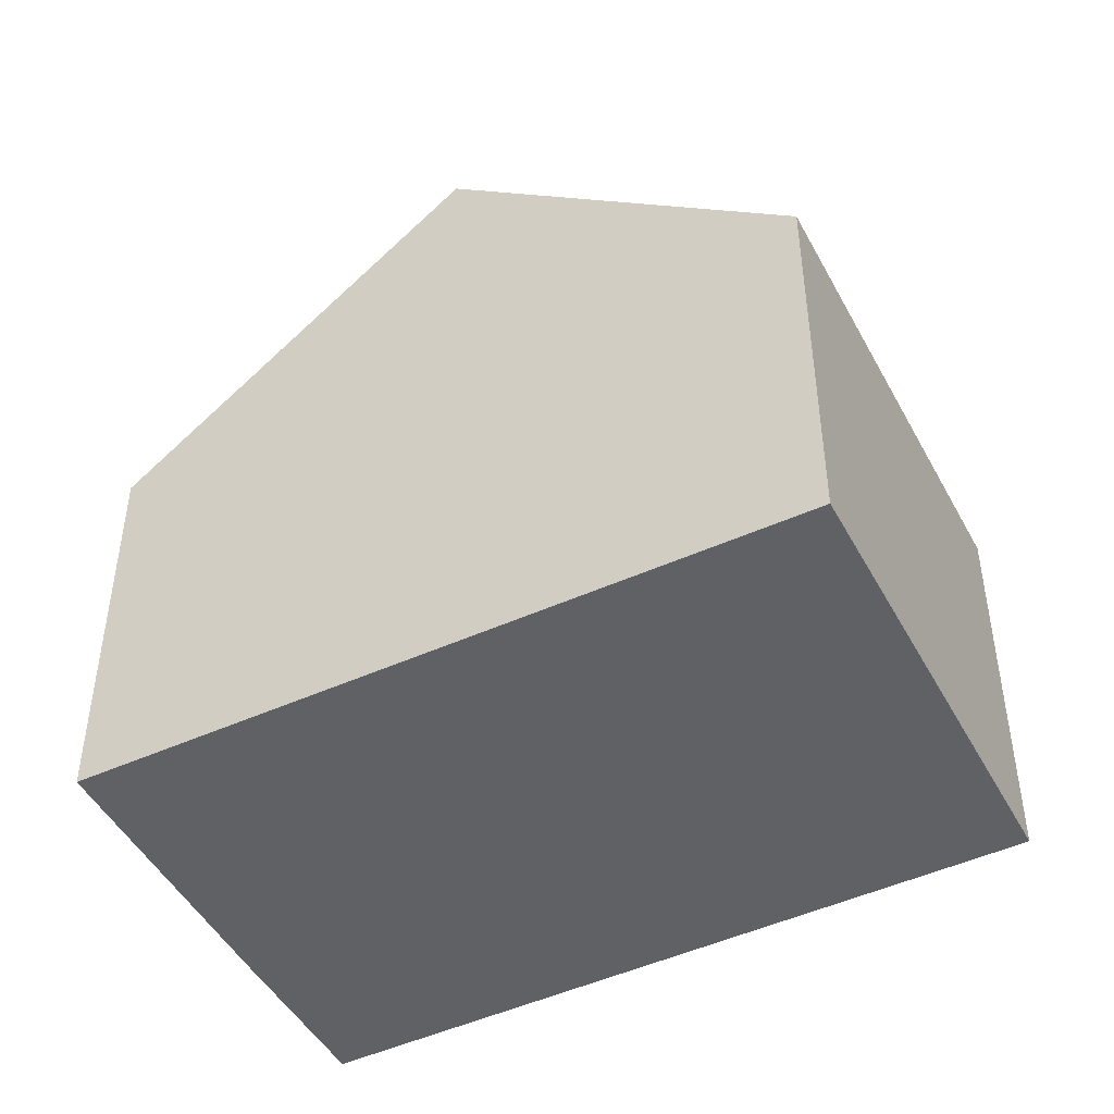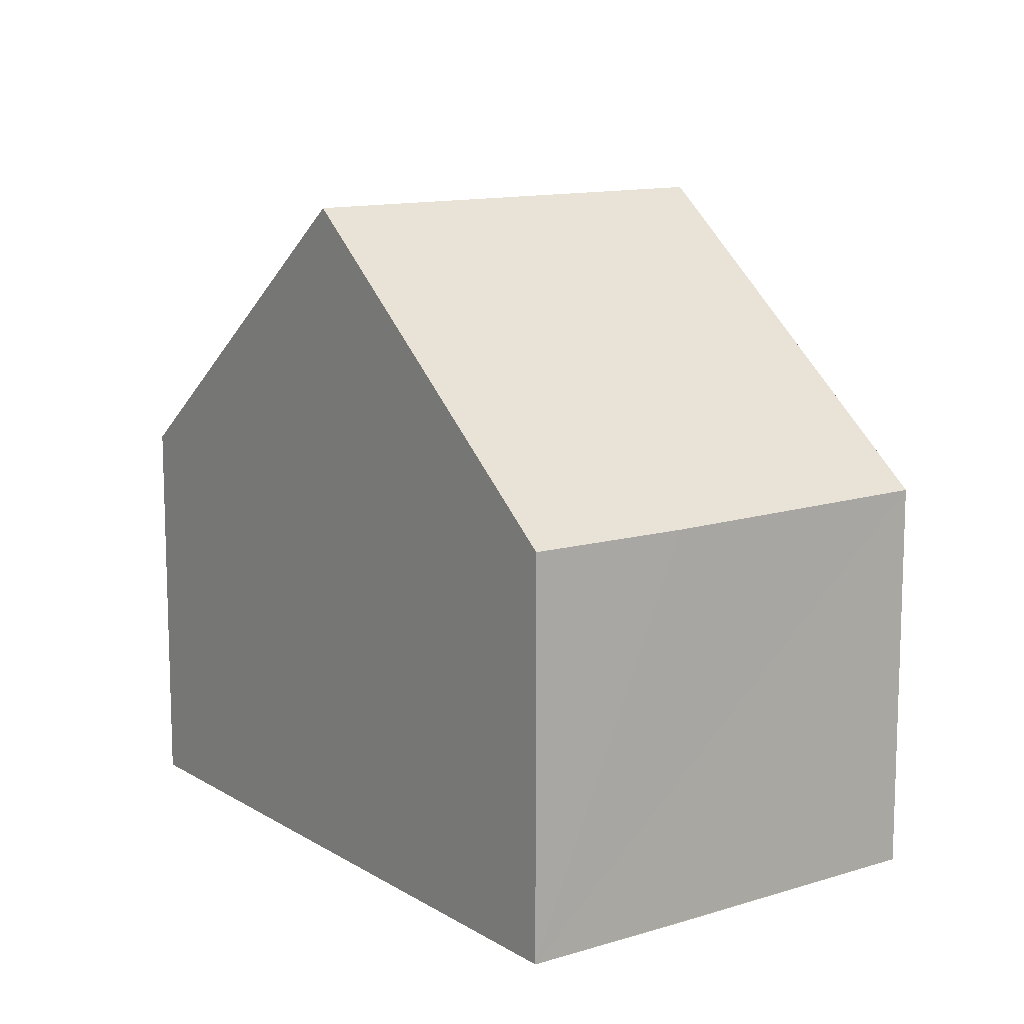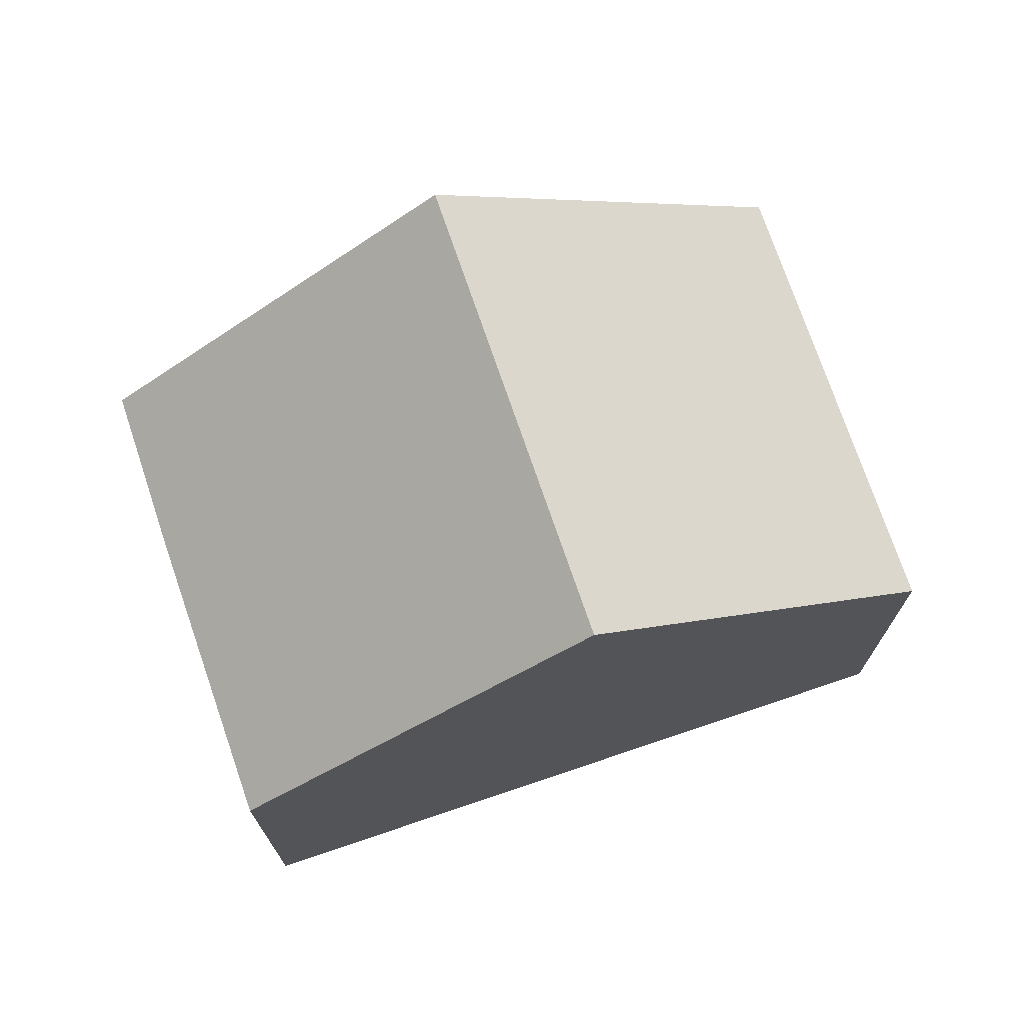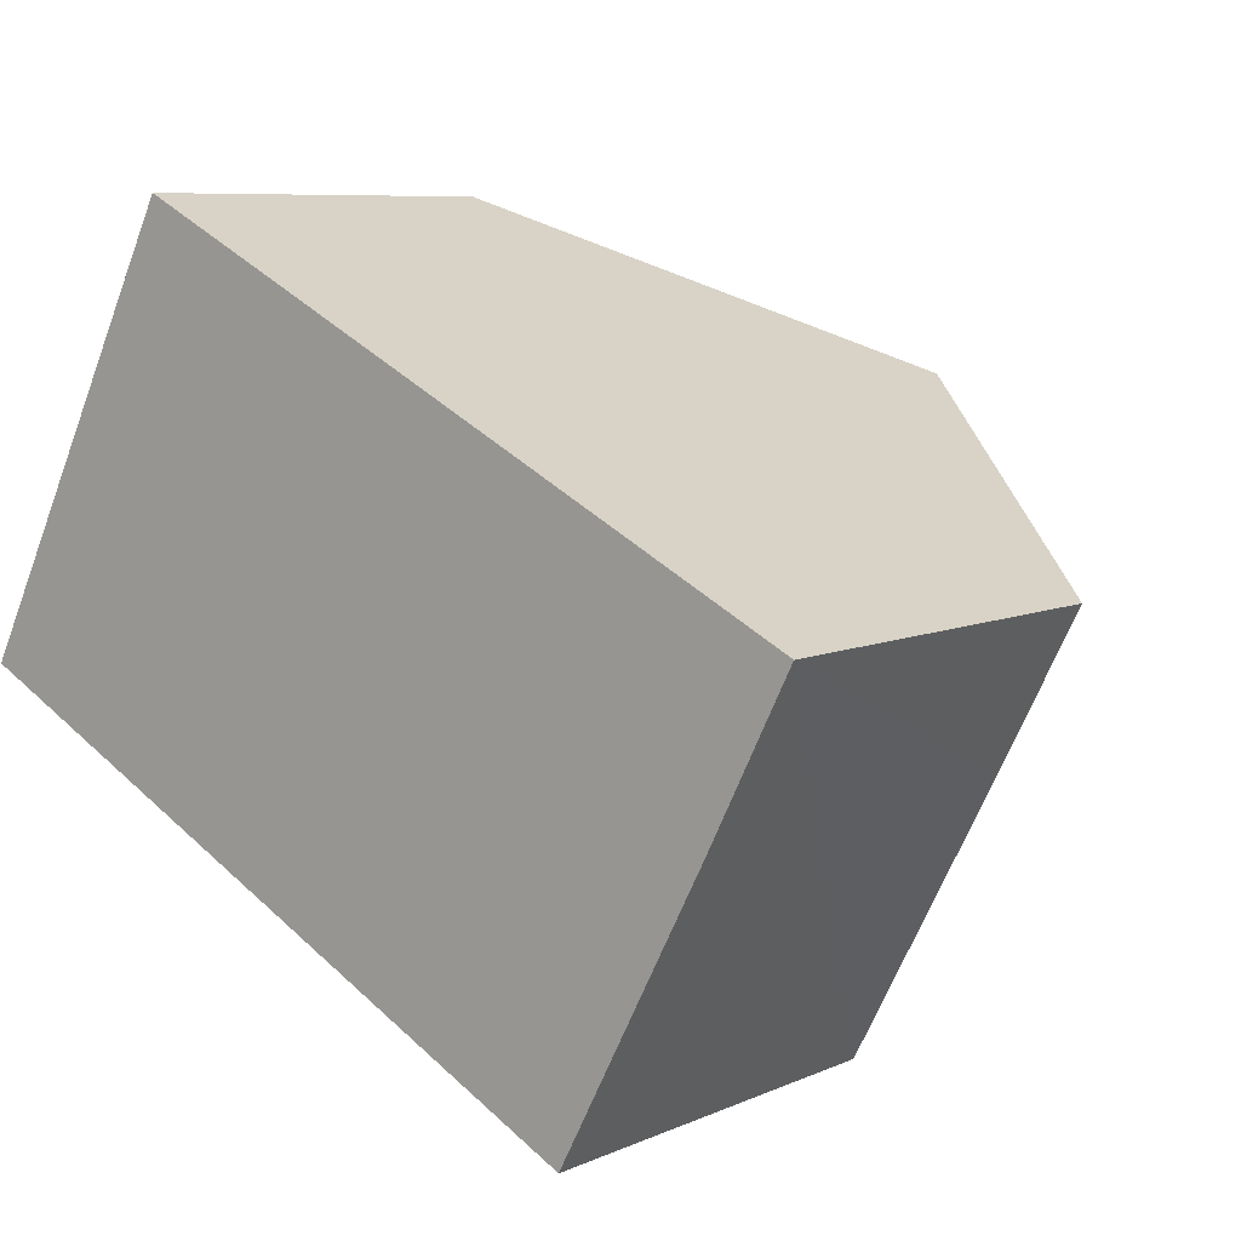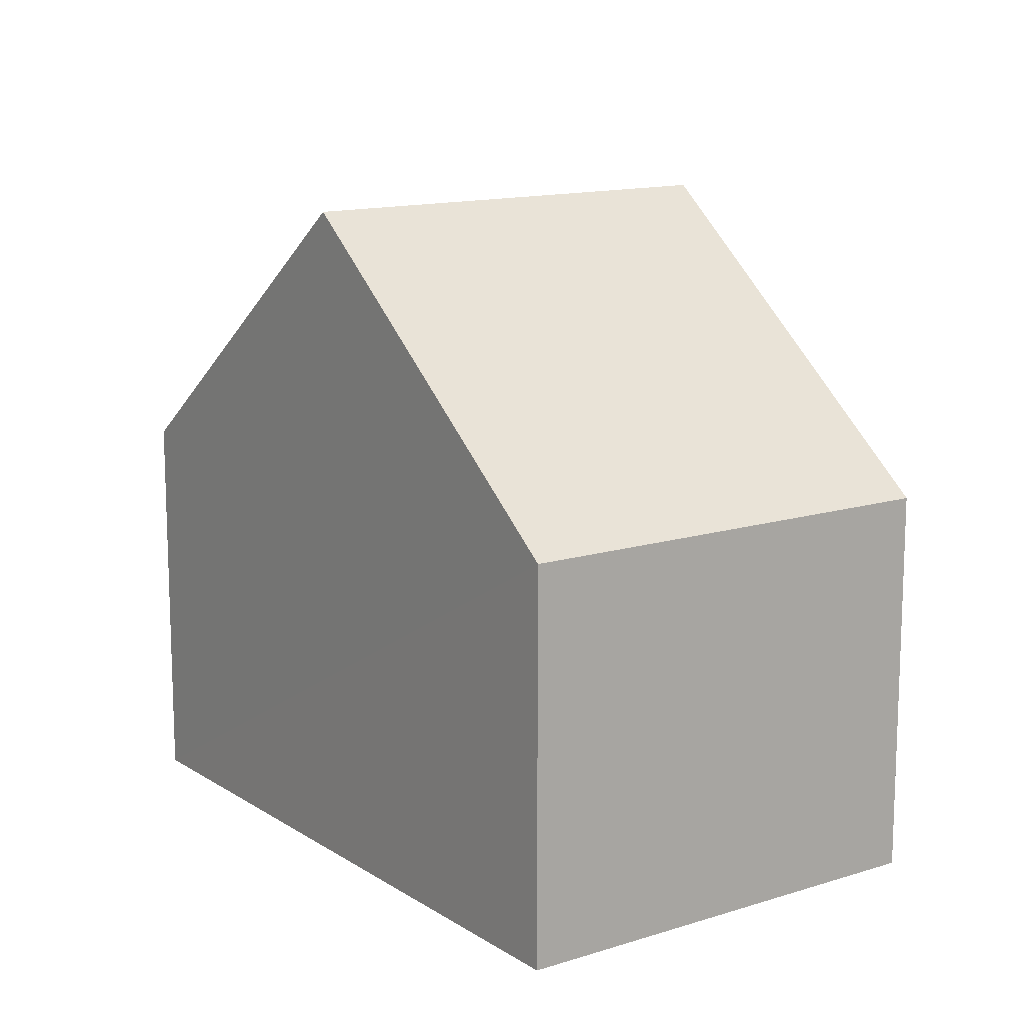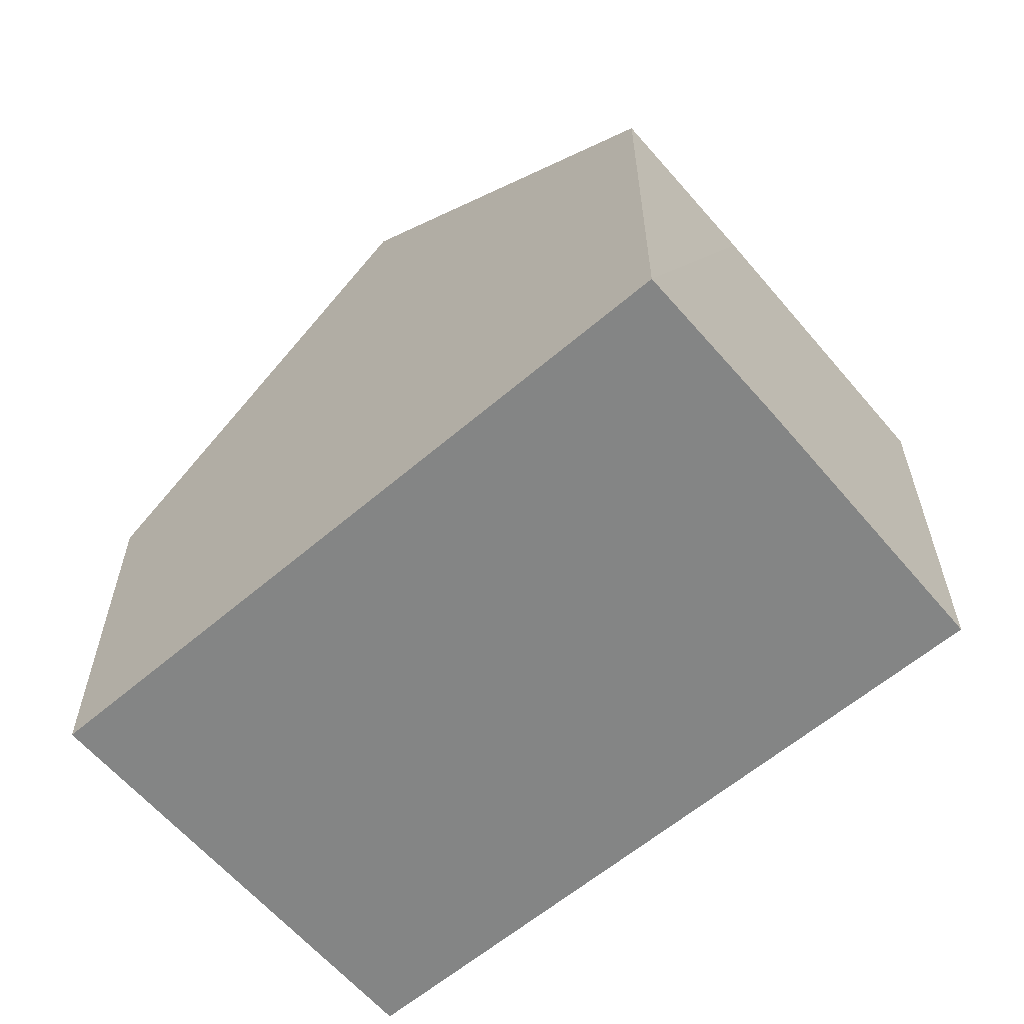
<metadata>
{"format":"obj","ext":"obj","renderer":"f3d","projection":"perspective","resolution":1024,"background":"white","views":[{"elev":-47.2,"azim":-125.6,"up":"+Y"},{"elev":12.2,"azim":81.2,"up":"+Y"},{"elev":73.4,"azim":-171.4,"up":"+Y"},{"elev":7.7,"azim":39.0,"up":"+Z"},{"elev":13.5,"azim":-98.3,"up":"+Y"},{"elev":-61.6,"azim":67.7,"up":"+Y"}]}
</metadata>
<code>
v  11.82 5.948 -1.005
v  8.1 10.23 3.712
v  12.97 5.967 1.261
v  4.867 10.23 -2.508
v  9.716 5.967 -5.006
v  9.013 6.585 -4.644
v  3.181 5.927 6.185
v  0 5.951 3.644e-16
v  0 0 0
v  3.181 -3.787e-16 6.185
v  8.1 -2.273e-16 3.712
v  12.97 -7.721e-17 1.261
v  9.716 3.065e-16 -5.006
v  11.82 6.154e-17 -1.005
v  9.013 2.844e-16 -4.644
v  4.867 1.536e-16 -2.508
g defaultobject
f 1 2 3
f 2 1 4
f 4 1 5
f 4 5 6
f 4 7 2
f 7 4 8
f 9 7 8
f 7 9 10
f 10 2 7
f 2 10 3
f 3 10 11
f 3 11 12
f 12 1 3
f 1 12 5
f 5 12 13
f 13 12 14
f 13 6 5
f 6 13 4
f 4 13 8
f 8 13 15
f 8 15 16
f 8 16 9
f 14 15 13
f 15 14 16
f 16 14 12
f 16 12 11
f 16 11 9
f 9 11 10

</code>
